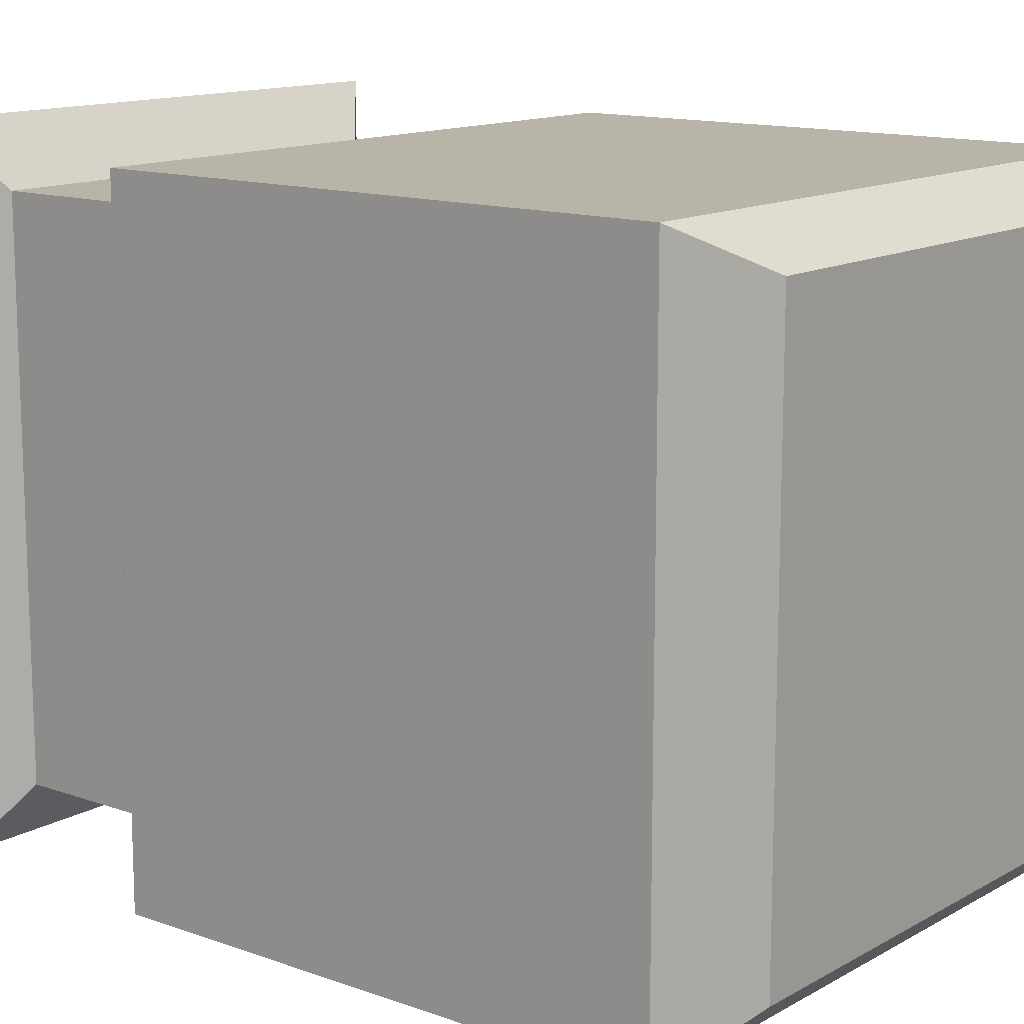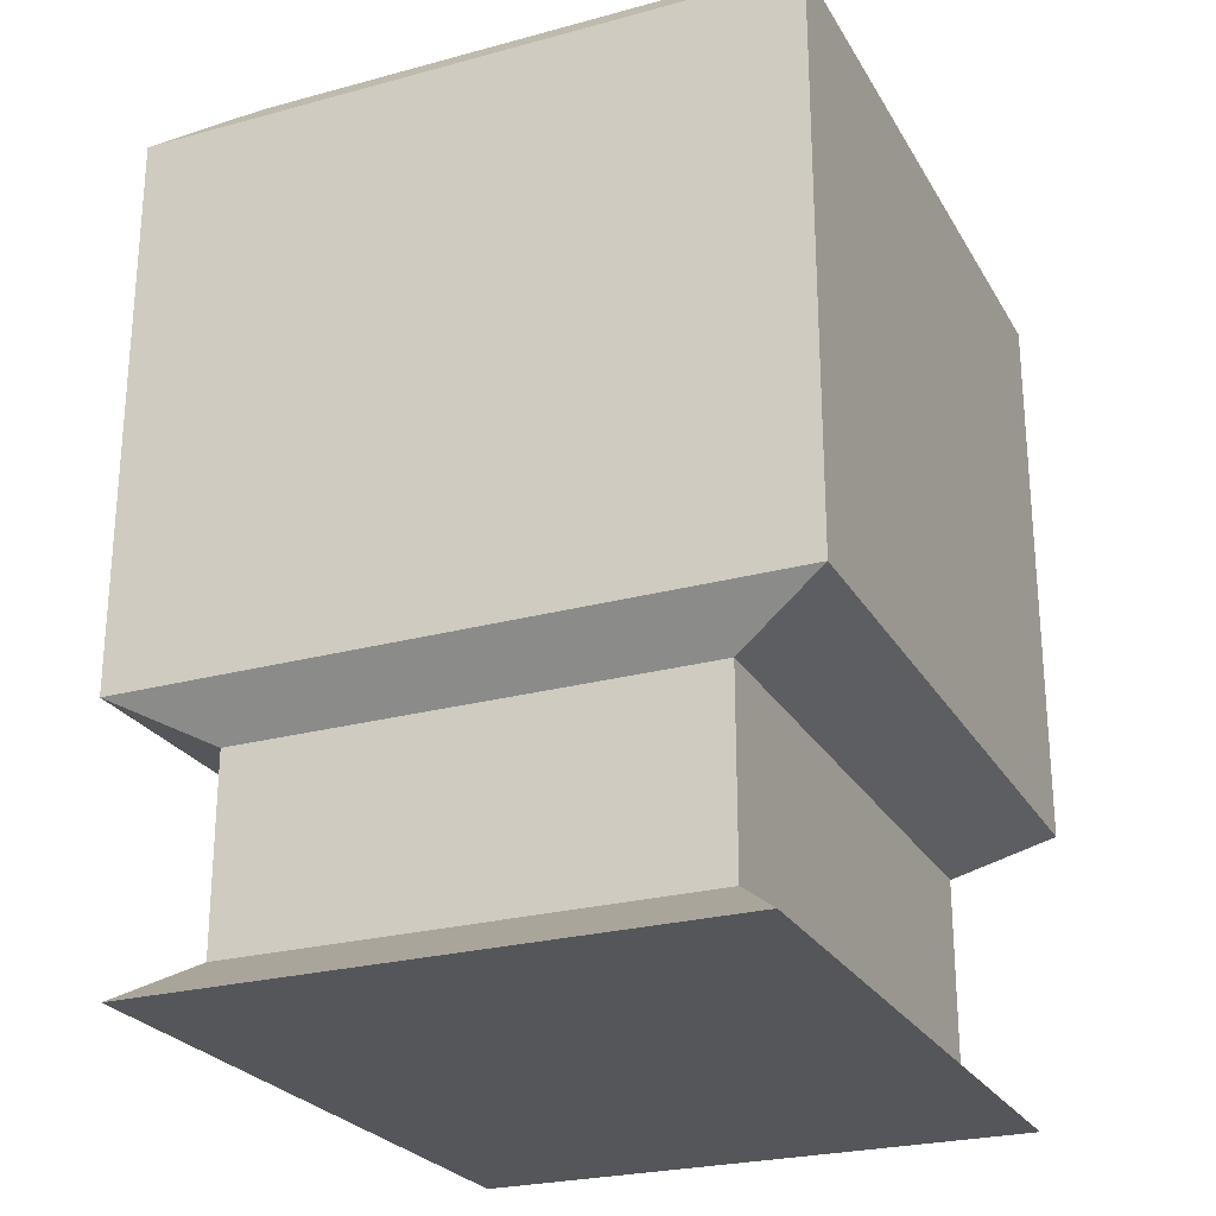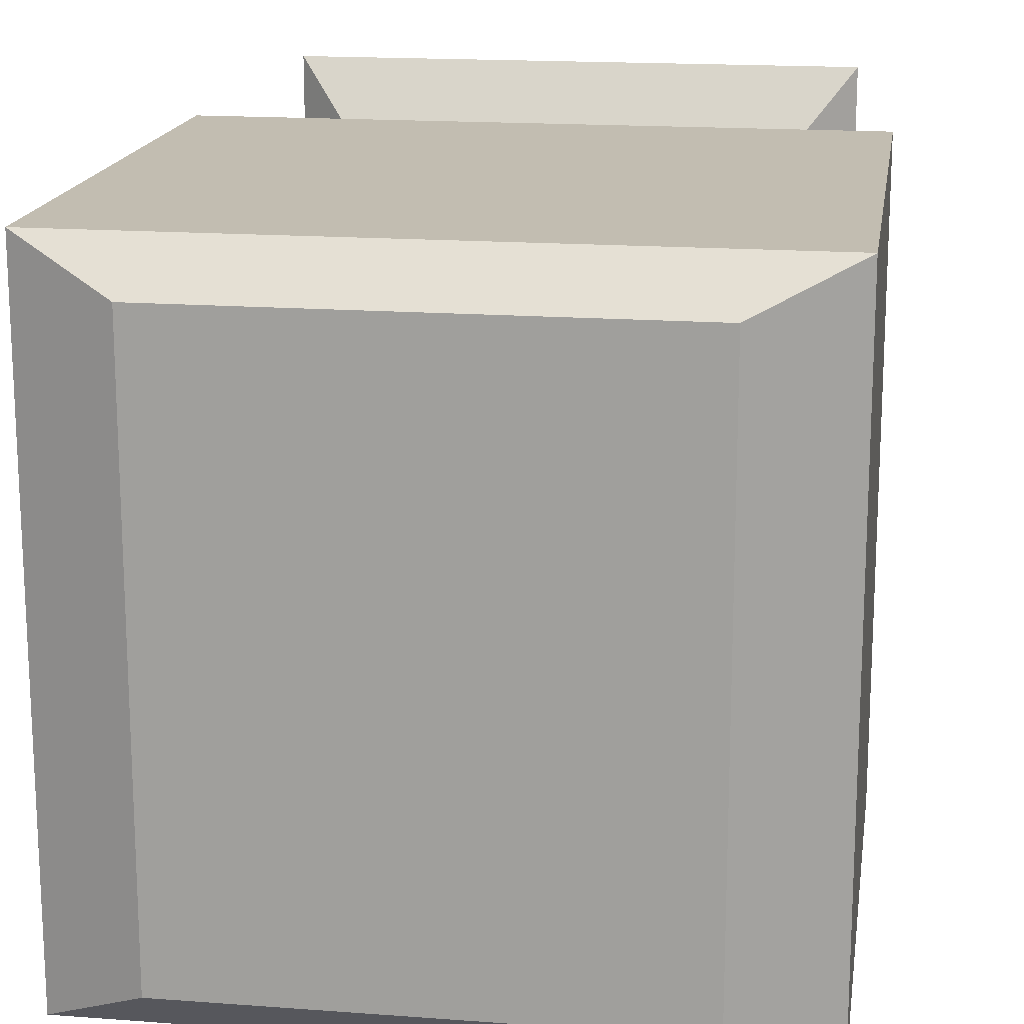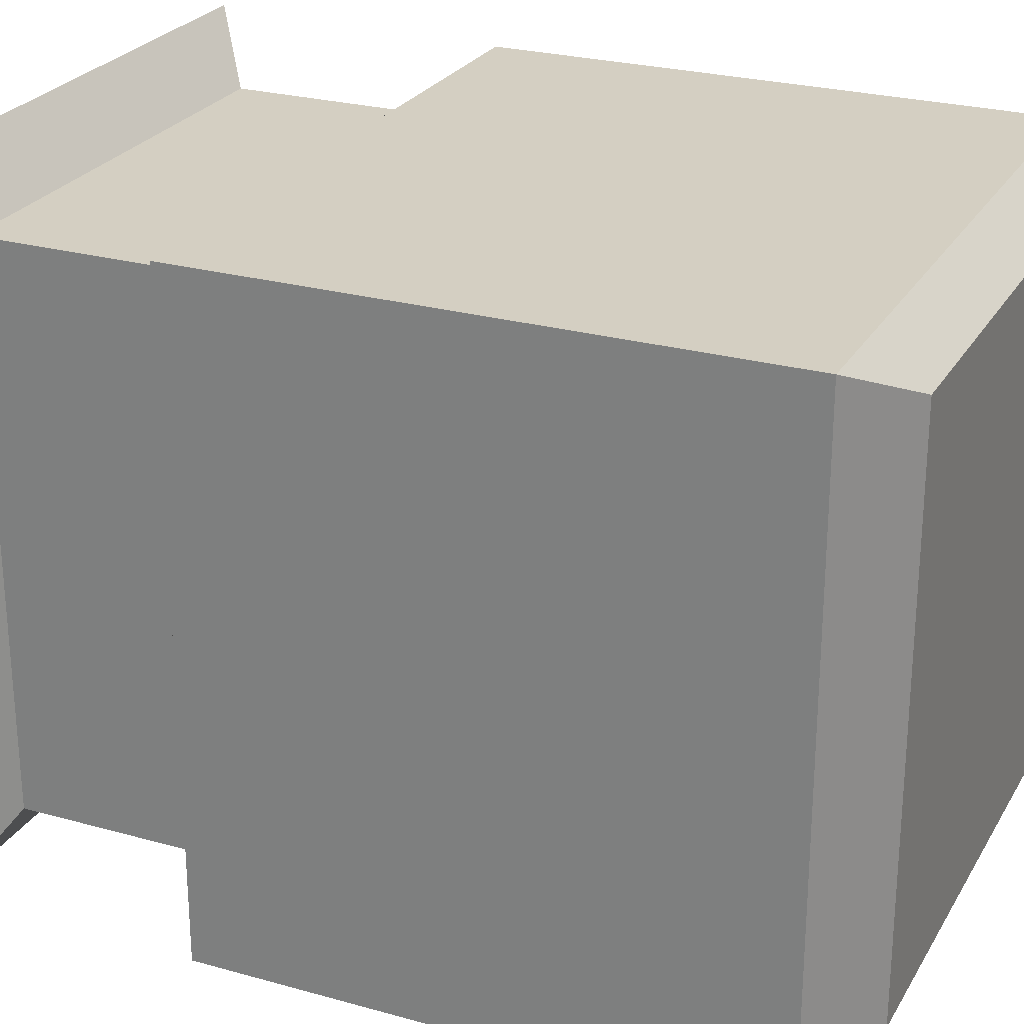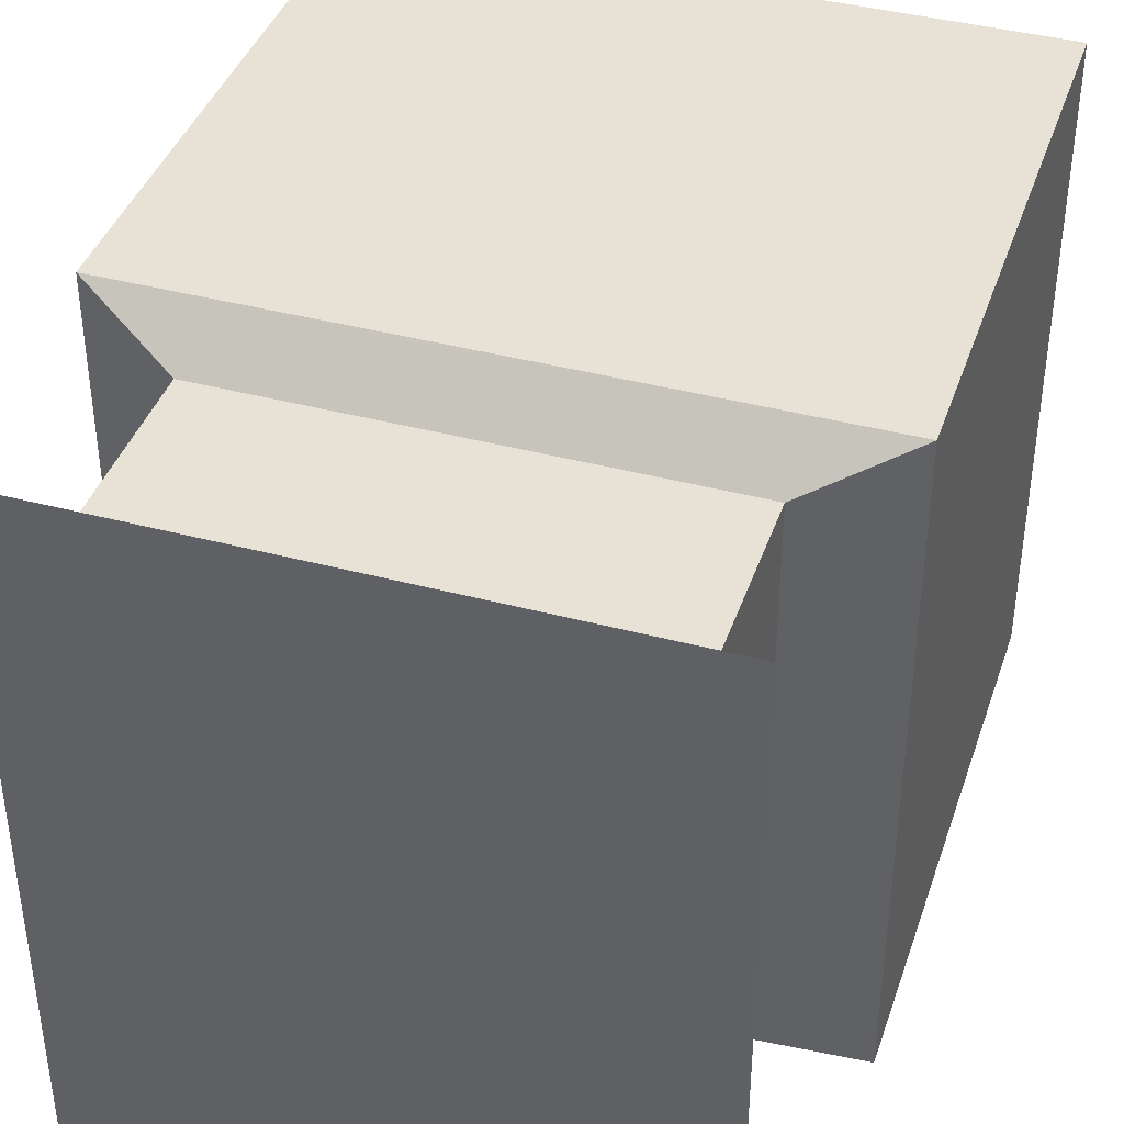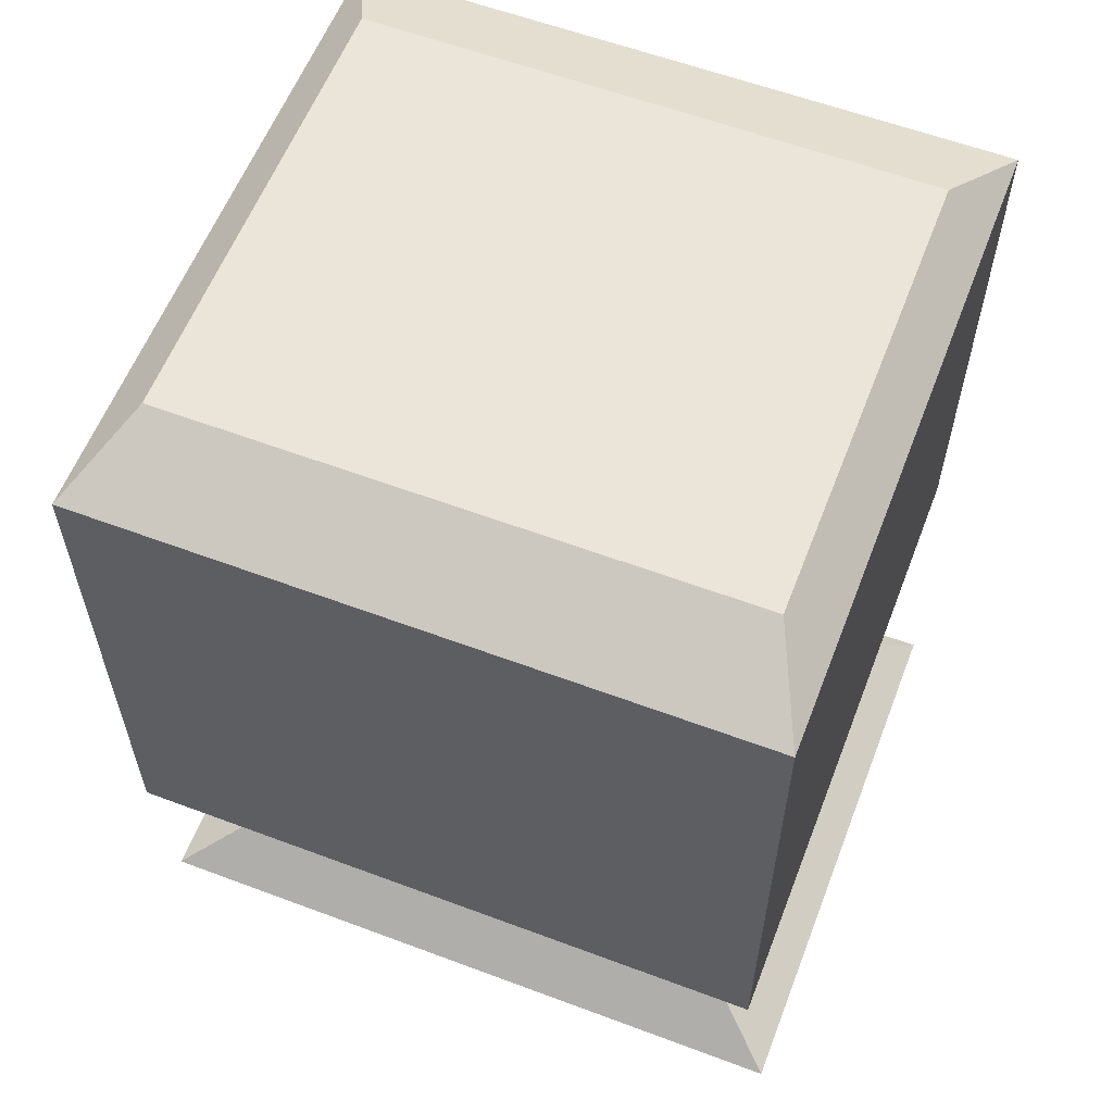
<metadata>
{"format":"obj","ext":"obj","renderer":"f3d","projection":"perspective","resolution":1024,"background":"white","views":[{"elev":13.3,"azim":128.9,"up":"+Z"},{"elev":-25.2,"azim":23.7,"up":"+Y"},{"elev":16.8,"azim":-171.4,"up":"+Z"},{"elev":25.6,"azim":114.1,"up":"+Z"},{"elev":40.3,"azim":18.1,"up":"+Z"},{"elev":59.1,"azim":-68.9,"up":"+Y"}]}
</metadata>
<code>
o Cube.003_Cube.006
v -0.2836 0.07945 0.3791
v -0.2836 0.07945 -0.4401
v -0.3611 0.0136 -0.5347
v -0.3611 0.0136 0.4737
v 0.3866 0.07945 -0.4401
v 0.464 0.0136 -0.5347
v 0.3866 0.07945 0.3791
v 0.464 0.0136 0.4737
v 0.3866 1.291 0.3791
v 0.3866 1.291 -0.4401
v -0.2836 1.291 -0.4401
v -0.2836 1.291 0.3791
v -0.2836 0.3508 0.3791
v 0.3866 0.3508 0.3791
v 0.5234 0.4158 0.4438
v -0.4204 0.4158 0.4438
v 0.3866 0.3508 -0.4401
v 0.5234 0.4158 -0.5048
v -0.2836 0.3508 -0.4401
v -0.4204 0.4158 -0.5048
v -0.2836 0.1453 0.3791
v 0.3866 0.1453 0.3791
v 0.3866 0.1453 -0.4401
v -0.2836 0.1453 -0.4401
v 0.5234 1.226 0.4438
v -0.4204 1.226 0.4438
v 0.5234 1.226 -0.5048
v -0.4204 1.226 -0.5048
f 2 4 1
f 2 6 3
f 5 8 6
f 1 8 7
f 3 8 4
f 10 12 9
f 13 15 16
f 17 15 14
f 19 18 17
f 19 16 20
f 13 22 14
f 14 23 17
f 17 24 19
f 19 21 13
f 26 15 25
f 25 18 27
f 27 20 28
f 28 16 26
f 12 25 9
f 10 25 27
f 11 27 28
f 11 26 12
f 21 7 22
f 22 5 23
f 23 2 24
f 24 1 21
f 2 3 4
f 2 5 6
f 5 7 8
f 1 4 8
f 3 6 8
f 10 11 12
f 13 14 15
f 17 18 15
f 19 20 18
f 19 13 16
f 13 21 22
f 14 22 23
f 17 23 24
f 19 24 21
f 26 16 15
f 25 15 18
f 27 18 20
f 28 20 16
f 12 26 25
f 10 9 25
f 11 10 27
f 11 28 26
f 21 1 7
f 22 7 5
f 23 5 2
f 24 2 1

</code>
